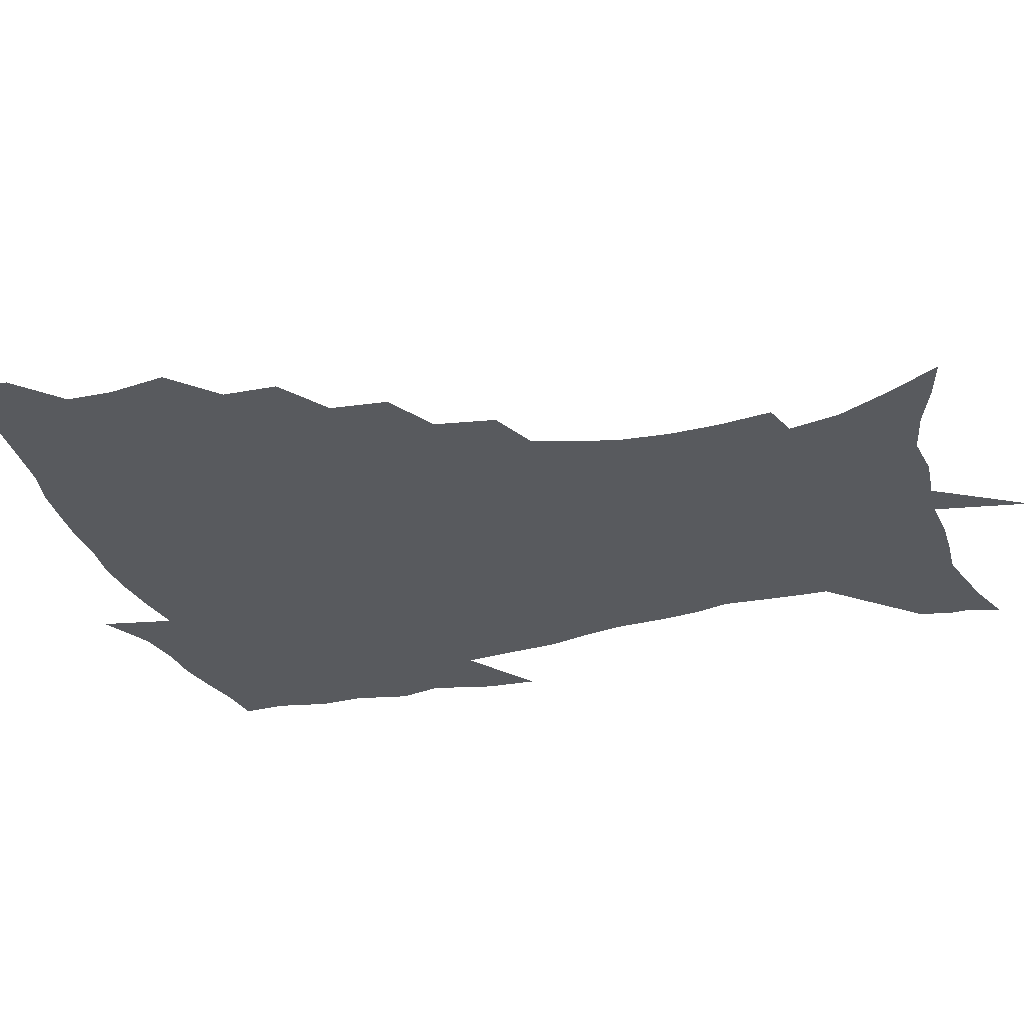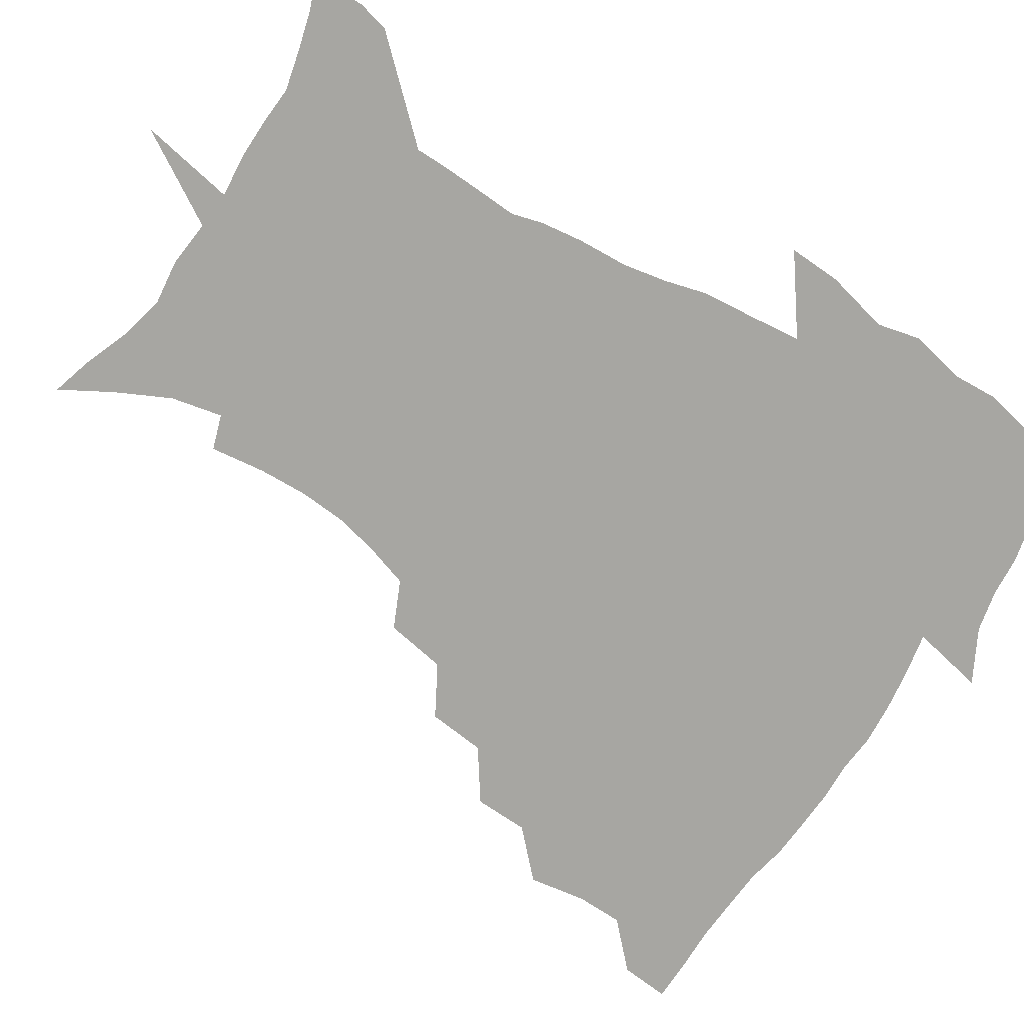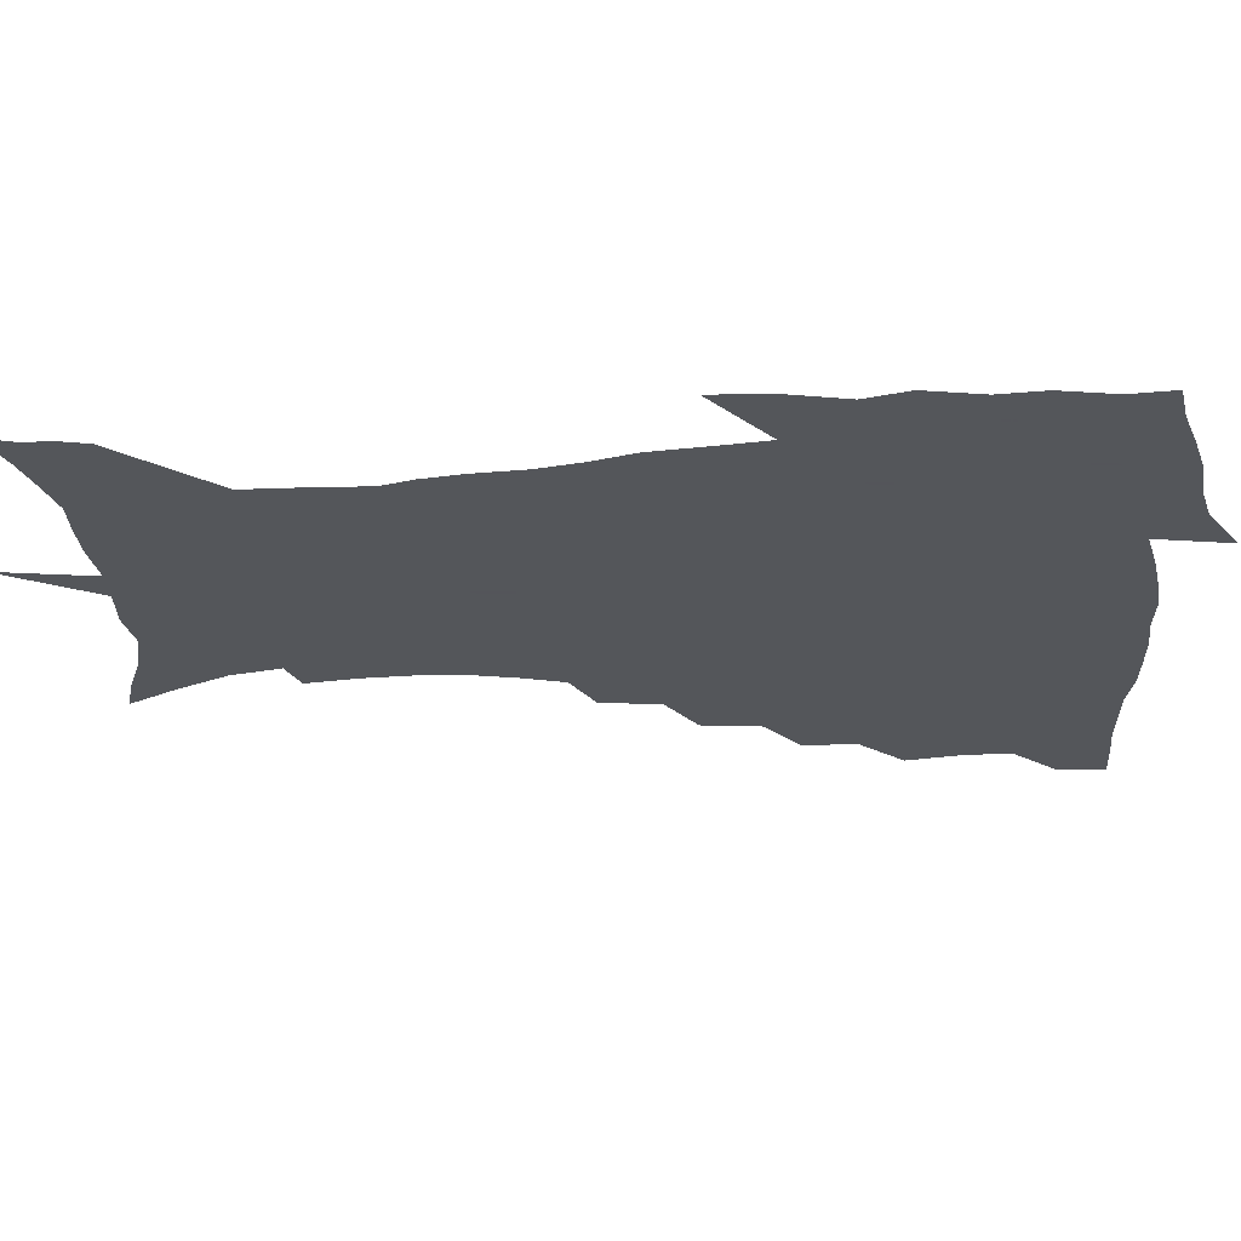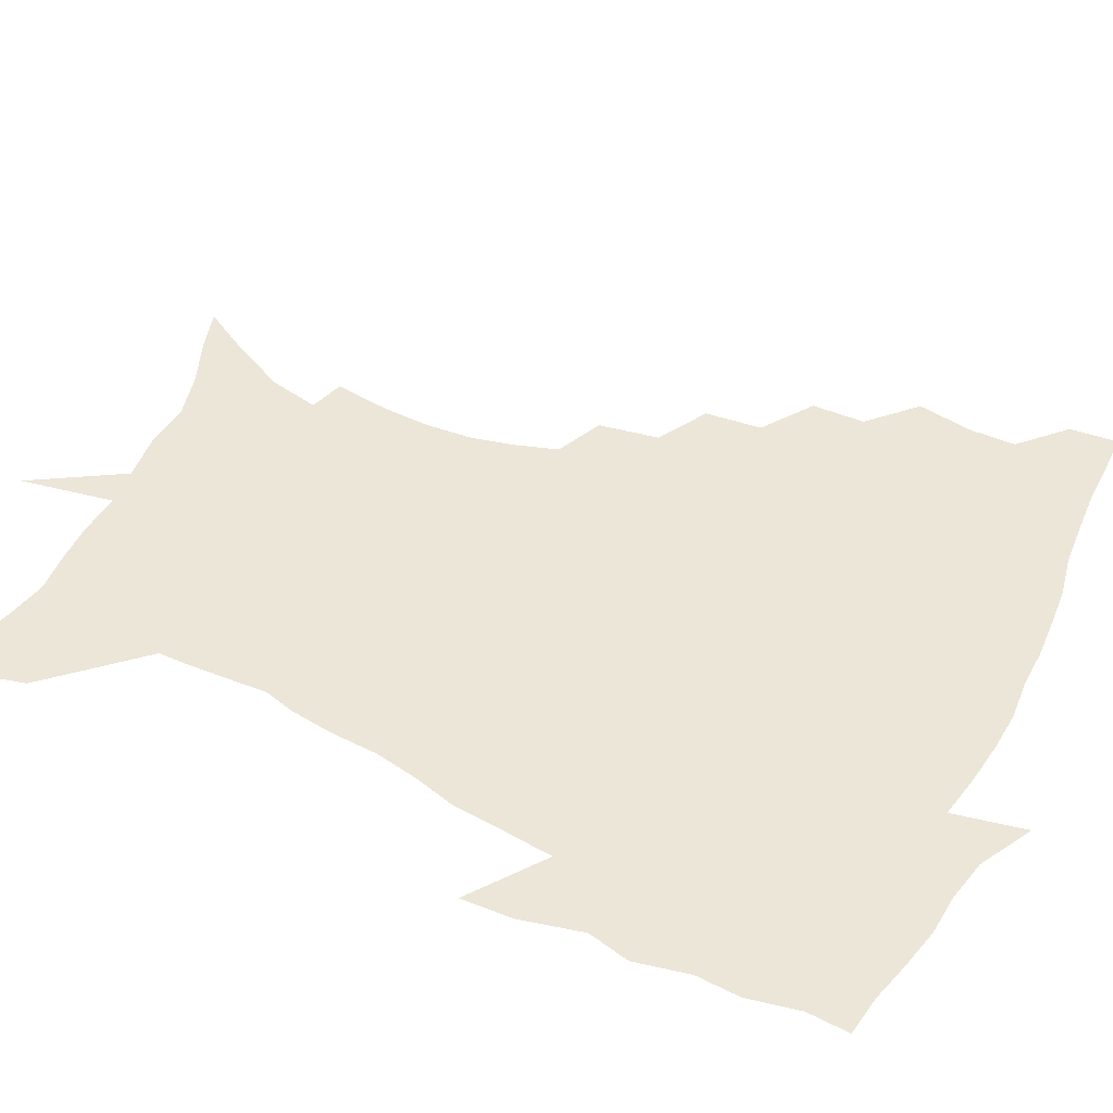
<metadata>
{"format":"obj","ext":"obj","renderer":"f3d","projection":"perspective","resolution":1024,"background":"white","views":[{"elev":-30.5,"azim":-72.2,"up":"+Z"},{"elev":-74.0,"azim":58.2,"up":"+Z"},{"elev":-25.1,"azim":95.7,"up":"+Z"},{"elev":49.5,"azim":116.5,"up":"+Z"}]}
</metadata>
<code>
v 452.7 447.9 0
v 450.9 465.4 0
v 466 395.7 0
v 469.1 416.4 0
v 468.6 432.8 0
v 468.2 448.1 0
v 466.4 465.8 0
v 483.2 360.8 0
v 482.4 380.2 0
v 486.1 402.5 0
v 485.3 418.6 0
v 484.3 434.2 0
v 483 449.9 0
v 482.1 465.8 0
v 504 327.6 0
v 501.7 348.2 0
v 502.8 371.1 0
v 503.5 389.9 0
v 502.5 405.5 0
v 501.5 420.5 0
v 500.6 435.2 0
v 499.6 449.7 0
v 497.3 466.9 0
v 526.5 295.5 0
v 522.6 317.3 0
v 521 340.4 0
v 518.9 357.5 0
v 519.7 377.8 0
v 517.7 391.6 0
v 517.3 407.2 0
v 516.3 421.9 0
v 515.2 436.4 0
v 513.9 451 0
v 512.1 468.1 0
v 551.3 202.3 0
v 553.6 222.1 0
v 554.1 239.9 0
v 552.6 256.9 0
v 548.9 272.3 0
v 543.6 287.9 0
v 539.6 308.4 0
v 536.9 327.5 0
v 535.8 347.4 0
v 534.2 363.3 0
v 533.7 379.6 0
v 532.9 394.4 0
v 531.8 408.7 0
v 530.9 423.1 0
v 529.7 437.6 0
v 528.3 452.7 0
v 526.7 471.2 0
v 540.5 142 0
v 550.8 160.5 0
v 560 179.8 0
v 563.8 198.3 0
v 564.6 216 0
v 565 233.5 0
v 563.9 249.6 0
v 561.6 264.5 0
v 558.4 279.4 0
v 554.9 297.5 0
v 552.1 315.2 0
v 550.4 333.9 0
v 549 349.6 0
v 548.2 366.3 0
v 548.5 382.9 0
v 547.1 396.1 0
v 547.4 410.7 0
v 545.7 424.2 0
v 544.7 438.2 0
v 542.9 454.3 0
v 541 472.3 0
v 555.3 146.5 0
v 568.4 170.5 0
v 572.9 188 0
v 575.5 207.5 0
v 574.9 221.4 0
v 575.3 241.3 0
v 574 257.6 0
v 572.2 274.6 0
v 568.9 286.1 0
v 566.5 303.7 0
v 564.7 321.1 0
v 563.3 336 0
v 562.9 354.7 0
v 561.9 368.9 0
v 561.7 384.1 0
v 560.5 396.7 0
v 560.9 411.5 0
v 560 424.9 0
v 559.1 438.8 0
v 557.8 454 0
v 555.2 473.2 0
v 572.1 153.2 0
v 581.8 175.4 0
v 585.5 195.7 0
v 586.1 212.4 0
v 586 229.5 0
v 585.4 245.9 0
v 584.2 262.2 0
v 582.4 278 0
v 580.2 292.2 0
v 578.3 308.5 0
v 576.9 321.4 0
v 576.3 340.6 0
v 575.7 356.1 0
v 575 369.7 0
v 574.9 385.2 0
v 575 399 0
v 574.5 412.2 0
v 573.6 425.8 0
v 573.3 439.3 0
v 572.4 453.3 0
v 569.6 472.9 0
v 588.7 157.3 0
v 595.1 179.9 0
v 596.5 197.5 0
v 596.6 214.2 0
v 596.2 229.4 0
v 595.3 247.8 0
v 594.4 263.7 0
v 593.2 281 0
v 591.5 294.8 0
v 590.1 309.3 0
v 589.2 325 0
v 588.9 343.2 0
v 588.6 358.3 0
v 588.3 371.7 0
v 588.1 385.1 0
v 588.4 399.6 0
v 588.1 412.8 0
v 588.2 426.1 0
v 587.7 439.4 0
v 586.2 454.6 0
v 583.6 474.2 0
v 604.8 155.6 0
v 607.4 179.8 0
v 607.7 199.9 0
v 607.3 216.3 0
v 606.8 233.4 0
v 606 246.5 0
v 604.7 264 0
v 603.9 283.2 0
v 602.9 297 0
v 602 311.4 0
v 601.6 328.3 0
v 601.3 343.7 0
v 601.2 357.2 0
v 601.2 372.1 0
v 601.5 386.7 0
v 601.7 400.1 0
v 601.8 413.2 0
v 602 426.4 0
v 601.4 440.3 0
v 600.1 455.8 0
v 598.1 473.3 0
v 621.7 157.4 0
v 619.8 182.6 0
v 618.8 201.2 0
v 618 219.8 0
v 617.2 234.6 0
v 616.6 249.3 0
v 615.7 263.2 0
v 614.5 283.4 0
v 614.1 298.3 0
v 613.8 313.3 0
v 613.6 328.8 0
v 613.5 344.6 0
v 613.7 357.5 0
v 614.1 374 0
v 614.3 386.8 0
v 614.8 401.1 0
v 615.3 413.5 0
v 615.8 426.4 0
v 615.5 440.3 0
v 614.7 455.2 0
v 613.3 471.4 0
v 642 124.3 0
v 635.5 158.5 0
v 632.5 180.7 0
v 630.1 201.2 0
v 628.5 219 0
v 627.5 235.8 0
v 626.9 251.1 0
v 626.4 264.9 0
v 625.4 283.5 0
v 625.4 297.7 0
v 625.2 315 0
v 625.6 328.5 0
v 625.8 343.2 0
v 626.1 358.3 0
v 626.3 374 0
v 627.1 386.4 0
v 627.6 399.9 0
v 628.3 413.2 0
v 628.9 426.2 0
v 630 439.3 0
v 630.6 452.7 0
v 629.5 468.5 0
v 624 494.8 0
v 651.6 157.3 0
v 644.8 181.4 0
v 641.6 199.9 0
v 639.5 216.8 0
v 638 233.9 0
v 637.1 250.6 0
v 636.9 264.9 0
v 636.3 282.1 0
v 637 295.8 0
v 637.3 311.1 0
v 637.8 325.7 0
v 638.5 340.3 0
v 638.5 357.3 0
v 638.9 371.9 0
v 639.8 385.2 0
v 640.8 397.9 0
v 641.2 412.6 0
v 642.2 425.2 0
v 643.4 439 0
v 644.1 452.2 0
v 644.3 466.6 0
v 643.3 484.7 0
v 666.4 157.6 0
v 658.3 179 0
v 653.8 197.2 0
v 650.2 215.6 0
v 648.8 230.6 0
v 647.5 248.1 0
v 647.5 262.6 0
v 647.9 277.3 0
v 648.4 292.4 0
v 649.3 307 0
v 650.3 321.5 0
v 651.2 336.6 0
v 651.2 354.2 0
v 651.7 369.6 0
v 652.6 383.6 0
v 653.4 398.7 0
v 654.2 411.9 0
v 655.3 425.4 0
v 656.4 438.3 0
v 657.5 451.3 0
v 658.5 465.2 0
v 658.4 481.6 0
v 679.5 158.7 0
v 671.3 177 0
v 666.8 193.2 0
v 662.2 210.7 0
v 659.5 227.2 0
v 658.4 243 0
v 658.7 257 0
v 659.2 271.7 0
v 660.2 286.5 0
v 661.1 302 0
v 661.6 319.4 0
v 663.3 333.8 0
v 665.2 348.3 0
v 665.4 365.2 0
v 665.3 382.3 0
v 666 396.8 0
v 667 410.4 0
v 667.9 424.5 0
v 669.3 437.3 0
v 670.7 450.3 0
v 672.4 463.5 0
v 672.9 480.7 0
v 693.8 155.5 0
v 685.3 172.8 0
v 682.5 185.5 0
v 675 205.4 0
v 671.6 220.1 0
v 670.6 234.6 0
v 669.6 250.6 0
v 670.2 264.9 0
v 672.6 277.5 0
v 673 294.9 0
v 675 310 0
v 677.5 324.7 0
v 679.2 341.2 0
v 679.3 359.7 0
v 678.9 377.8 0
v 680.1 392.5 0
v 679.8 408.4 0
v 681 422.1 0
v 681.8 436.2 0
v 683.7 448.8 0
v 685.8 461.7 0
v 687.8 477.4 0
v 707.6 151.9 0
v 701.2 166.4 0
v 698 178.4 0
v 694.9 191.1 0
v 686.3 209.8 0
v 686.2 219.8 0
v 685.4 234 0
v 684.4 250.4 0
v 687.4 261.7 0
v 689.3 276.9 0
v 690.1 295 0
v 693 310.8 0
v 697 326.1 0
v 698.5 345 0
v 700.3 363.7 0
v 697 384.3 0
v 695.9 401.8 0
v 694.2 419.1 0
v 695.3 433.2 0
v 696.3 447 0
v 699.5 459.7 0
v 702.7 473.6 0
v 723.1 146.3 0
v 719.3 158.2 0
v 719.5 166.2 0
v 716.7 177.4 0
v 727.2 344.5 0
v 726.2 363.3 0
v 720.6 386.1 0
v 724 401.5 0
v 719.7 421.3 0
v 720.4 437.3 0
v 716.4 456.2 0
v 717.2 471.6 0
v 721 496 0
f 5 6 1
f 1 6 2
f 6 7 2
f 9 10 3
f 3 10 4
f 10 11 4
f 4 11 5
f 11 12 5
f 5 12 6
f 12 13 6
f 6 13 7
f 13 14 7
f 16 17 8
f 8 17 9
f 17 18 9
f 9 18 10
f 18 19 10
f 10 19 11
f 19 20 11
f 11 20 12
f 20 21 12
f 12 21 13
f 21 22 13
f 13 22 14
f 22 23 14
f 25 26 15
f 15 26 16
f 26 27 16
f 16 27 17
f 27 28 17
f 17 28 18
f 28 29 18
f 18 29 19
f 29 30 19
f 19 30 20
f 30 31 20
f 20 31 21
f 31 32 21
f 21 32 22
f 32 33 22
f 22 33 23
f 33 34 23
f 40 41 24
f 24 41 25
f 41 42 25
f 25 42 26
f 42 43 26
f 26 43 27
f 43 44 27
f 27 44 28
f 44 45 28
f 28 45 29
f 45 46 29
f 29 46 30
f 46 47 30
f 30 47 31
f 47 48 31
f 31 48 32
f 48 49 32
f 32 49 33
f 49 50 33
f 33 50 34
f 50 51 34
f 55 56 35
f 35 56 36
f 56 57 36
f 36 57 37
f 57 58 37
f 37 58 38
f 58 59 38
f 38 59 39
f 59 60 39
f 39 60 40
f 60 61 40
f 40 61 41
f 61 62 41
f 41 62 42
f 62 63 42
f 42 63 43
f 63 64 43
f 43 64 44
f 64 65 44
f 44 65 45
f 65 66 45
f 45 66 46
f 66 67 46
f 46 67 47
f 67 68 47
f 47 68 48
f 68 69 48
f 48 69 49
f 69 70 49
f 49 70 50
f 70 71 50
f 50 71 51
f 71 72 51
f 52 73 53
f 73 74 53
f 53 74 54
f 74 75 54
f 54 75 55
f 75 76 55
f 55 76 56
f 76 77 56
f 56 77 57
f 77 78 57
f 57 78 58
f 78 79 58
f 58 79 59
f 79 80 59
f 59 80 60
f 80 81 60
f 60 81 61
f 81 82 61
f 61 82 62
f 82 83 62
f 62 83 63
f 83 84 63
f 63 84 64
f 84 85 64
f 64 85 65
f 85 86 65
f 65 86 66
f 86 87 66
f 66 87 67
f 87 88 67
f 67 88 68
f 88 89 68
f 68 89 69
f 89 90 69
f 69 90 70
f 90 91 70
f 70 91 71
f 91 92 71
f 71 92 72
f 92 93 72
f 73 94 74
f 94 95 74
f 74 95 75
f 95 96 75
f 75 96 76
f 96 97 76
f 76 97 77
f 97 98 77
f 77 98 78
f 98 99 78
f 78 99 79
f 99 100 79
f 79 100 80
f 100 101 80
f 80 101 81
f 101 102 81
f 81 102 82
f 102 103 82
f 82 103 83
f 103 104 83
f 83 104 84
f 104 105 84
f 84 105 85
f 105 106 85
f 85 106 86
f 106 107 86
f 86 107 87
f 107 108 87
f 87 108 88
f 108 109 88
f 88 109 89
f 109 110 89
f 89 110 90
f 110 111 90
f 90 111 91
f 111 112 91
f 91 112 92
f 112 113 92
f 92 113 93
f 113 114 93
f 94 115 95
f 115 116 95
f 95 116 96
f 116 117 96
f 96 117 97
f 117 118 97
f 97 118 98
f 118 119 98
f 98 119 99
f 119 120 99
f 99 120 100
f 120 121 100
f 100 121 101
f 121 122 101
f 101 122 102
f 122 123 102
f 102 123 103
f 123 124 103
f 103 124 104
f 124 125 104
f 104 125 105
f 125 126 105
f 105 126 106
f 126 127 106
f 106 127 107
f 127 128 107
f 107 128 108
f 128 129 108
f 108 129 109
f 129 130 109
f 109 130 110
f 130 131 110
f 110 131 111
f 131 132 111
f 111 132 112
f 132 133 112
f 112 133 113
f 133 134 113
f 113 134 114
f 134 135 114
f 115 136 116
f 136 137 116
f 116 137 117
f 137 138 117
f 117 138 118
f 138 139 118
f 118 139 119
f 139 140 119
f 119 140 120
f 140 141 120
f 120 141 121
f 141 142 121
f 121 142 122
f 142 143 122
f 122 143 123
f 143 144 123
f 123 144 124
f 144 145 124
f 124 145 125
f 145 146 125
f 125 146 126
f 146 147 126
f 126 147 127
f 147 148 127
f 127 148 128
f 148 149 128
f 128 149 129
f 149 150 129
f 129 150 130
f 150 151 130
f 130 151 131
f 151 152 131
f 131 152 132
f 152 153 132
f 132 153 133
f 153 154 133
f 133 154 134
f 154 155 134
f 134 155 135
f 155 156 135
f 136 157 137
f 157 158 137
f 137 158 138
f 158 159 138
f 138 159 139
f 159 160 139
f 139 160 140
f 160 161 140
f 140 161 141
f 161 162 141
f 141 162 142
f 162 163 142
f 142 163 143
f 163 164 143
f 143 164 144
f 164 165 144
f 144 165 145
f 165 166 145
f 145 166 146
f 166 167 146
f 146 167 147
f 167 168 147
f 147 168 148
f 168 169 148
f 148 169 149
f 169 170 149
f 149 170 150
f 170 171 150
f 150 171 151
f 171 172 151
f 151 172 152
f 172 173 152
f 152 173 153
f 173 174 153
f 153 174 154
f 174 175 154
f 154 175 155
f 175 176 155
f 155 176 156
f 176 177 156
f 178 179 157
f 157 179 158
f 179 180 158
f 158 180 159
f 180 181 159
f 159 181 160
f 181 182 160
f 160 182 161
f 182 183 161
f 161 183 162
f 183 184 162
f 162 184 163
f 184 185 163
f 163 185 164
f 185 186 164
f 164 186 165
f 186 187 165
f 165 187 166
f 187 188 166
f 166 188 167
f 188 189 167
f 167 189 168
f 189 190 168
f 168 190 169
f 190 191 169
f 169 191 170
f 191 192 170
f 170 192 171
f 192 193 171
f 171 193 172
f 193 194 172
f 172 194 173
f 194 195 173
f 173 195 174
f 195 196 174
f 174 196 175
f 196 197 175
f 175 197 176
f 197 198 176
f 176 198 177
f 198 199 177
f 179 201 180
f 201 202 180
f 180 202 181
f 202 203 181
f 181 203 182
f 203 204 182
f 182 204 183
f 204 205 183
f 183 205 184
f 205 206 184
f 184 206 185
f 206 207 185
f 185 207 186
f 207 208 186
f 186 208 187
f 208 209 187
f 187 209 188
f 209 210 188
f 188 210 189
f 210 211 189
f 189 211 190
f 211 212 190
f 190 212 191
f 212 213 191
f 191 213 192
f 213 214 192
f 192 214 193
f 214 215 193
f 193 215 194
f 215 216 194
f 194 216 195
f 216 217 195
f 195 217 196
f 217 218 196
f 196 218 197
f 218 219 197
f 197 219 198
f 219 220 198
f 198 220 199
f 220 221 199
f 199 221 200
f 221 222 200
f 201 223 202
f 223 224 202
f 202 224 203
f 224 225 203
f 203 225 204
f 225 226 204
f 204 226 205
f 226 227 205
f 205 227 206
f 227 228 206
f 206 228 207
f 228 229 207
f 207 229 208
f 229 230 208
f 208 230 209
f 230 231 209
f 209 231 210
f 231 232 210
f 210 232 211
f 232 233 211
f 211 233 212
f 233 234 212
f 212 234 213
f 234 235 213
f 213 235 214
f 235 236 214
f 214 236 215
f 236 237 215
f 215 237 216
f 237 238 216
f 216 238 217
f 238 239 217
f 217 239 218
f 239 240 218
f 218 240 219
f 240 241 219
f 219 241 220
f 241 242 220
f 220 242 221
f 242 243 221
f 221 243 222
f 243 244 222
f 223 245 224
f 245 246 224
f 224 246 225
f 246 247 225
f 225 247 226
f 247 248 226
f 226 248 227
f 248 249 227
f 227 249 228
f 249 250 228
f 228 250 229
f 250 251 229
f 229 251 230
f 251 252 230
f 230 252 231
f 252 253 231
f 231 253 232
f 253 254 232
f 232 254 233
f 254 255 233
f 233 255 234
f 255 256 234
f 234 256 235
f 256 257 235
f 235 257 236
f 257 258 236
f 236 258 237
f 258 259 237
f 237 259 238
f 259 260 238
f 238 260 239
f 260 261 239
f 239 261 240
f 261 262 240
f 240 262 241
f 262 263 241
f 241 263 242
f 263 264 242
f 242 264 243
f 264 265 243
f 243 265 244
f 265 266 244
f 245 267 246
f 267 268 246
f 246 268 247
f 268 269 247
f 247 269 248
f 269 270 248
f 248 270 249
f 270 271 249
f 249 271 250
f 271 272 250
f 250 272 251
f 272 273 251
f 251 273 252
f 273 274 252
f 252 274 253
f 274 275 253
f 253 275 254
f 275 276 254
f 254 276 255
f 276 277 255
f 255 277 256
f 277 278 256
f 256 278 257
f 278 279 257
f 257 279 258
f 279 280 258
f 258 280 259
f 280 281 259
f 259 281 260
f 281 282 260
f 260 282 261
f 282 283 261
f 261 283 262
f 283 284 262
f 262 284 263
f 284 285 263
f 263 285 264
f 285 286 264
f 264 286 265
f 286 287 265
f 265 287 266
f 287 288 266
f 267 289 268
f 289 290 268
f 268 290 269
f 290 291 269
f 269 291 270
f 291 292 270
f 270 292 271
f 292 293 271
f 271 293 272
f 293 294 272
f 272 294 273
f 294 295 273
f 273 295 274
f 295 296 274
f 274 296 275
f 296 297 275
f 275 297 276
f 297 298 276
f 276 298 277
f 298 299 277
f 277 299 278
f 299 300 278
f 278 300 279
f 300 301 279
f 279 301 280
f 301 302 280
f 280 302 281
f 302 303 281
f 281 303 282
f 303 304 282
f 282 304 283
f 304 305 283
f 283 305 284
f 305 306 284
f 284 306 285
f 306 307 285
f 285 307 286
f 307 308 286
f 286 308 287
f 308 309 287
f 287 309 288
f 309 310 288
f 289 311 290
f 311 312 290
f 290 312 291
f 312 313 291
f 291 313 292
f 313 314 292
f 292 314 293
f 303 315 304
f 315 316 304
f 304 316 305
f 316 317 305
f 305 317 306
f 317 318 306
f 306 318 307
f 318 319 307
f 307 319 308
f 319 320 308
f 308 320 309
f 320 321 309
f 309 321 310
f 321 322 310

</code>
